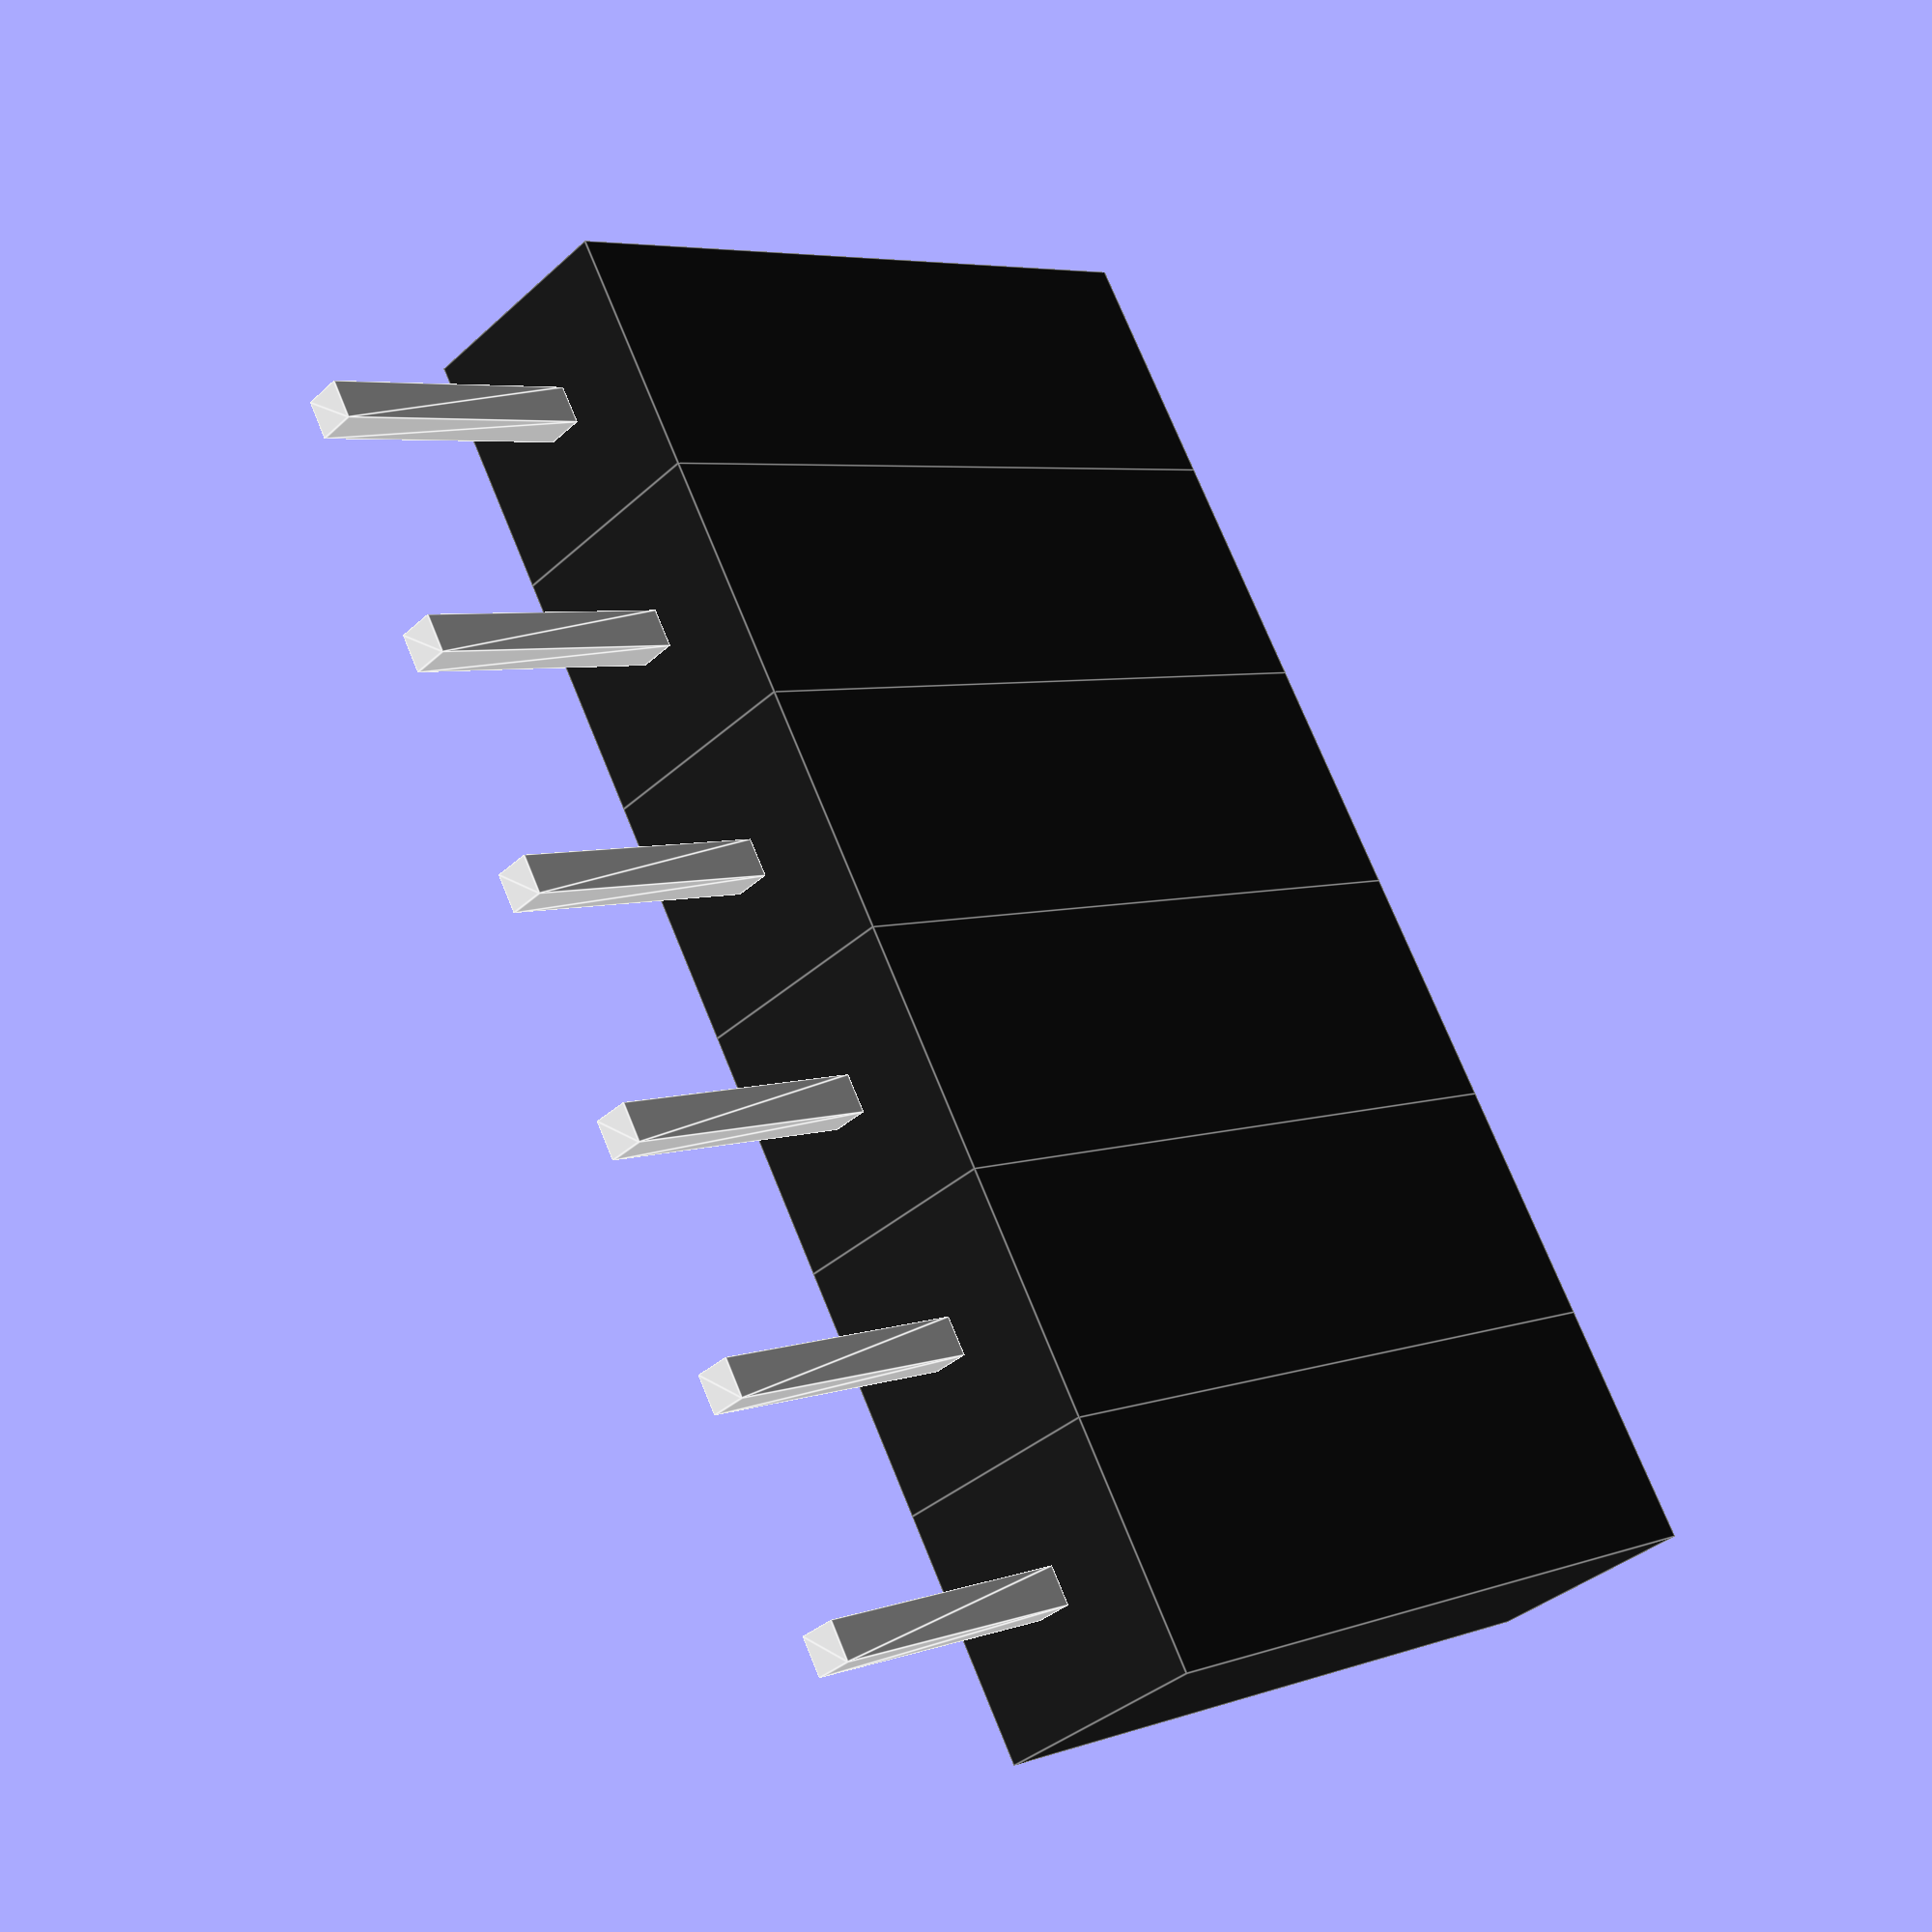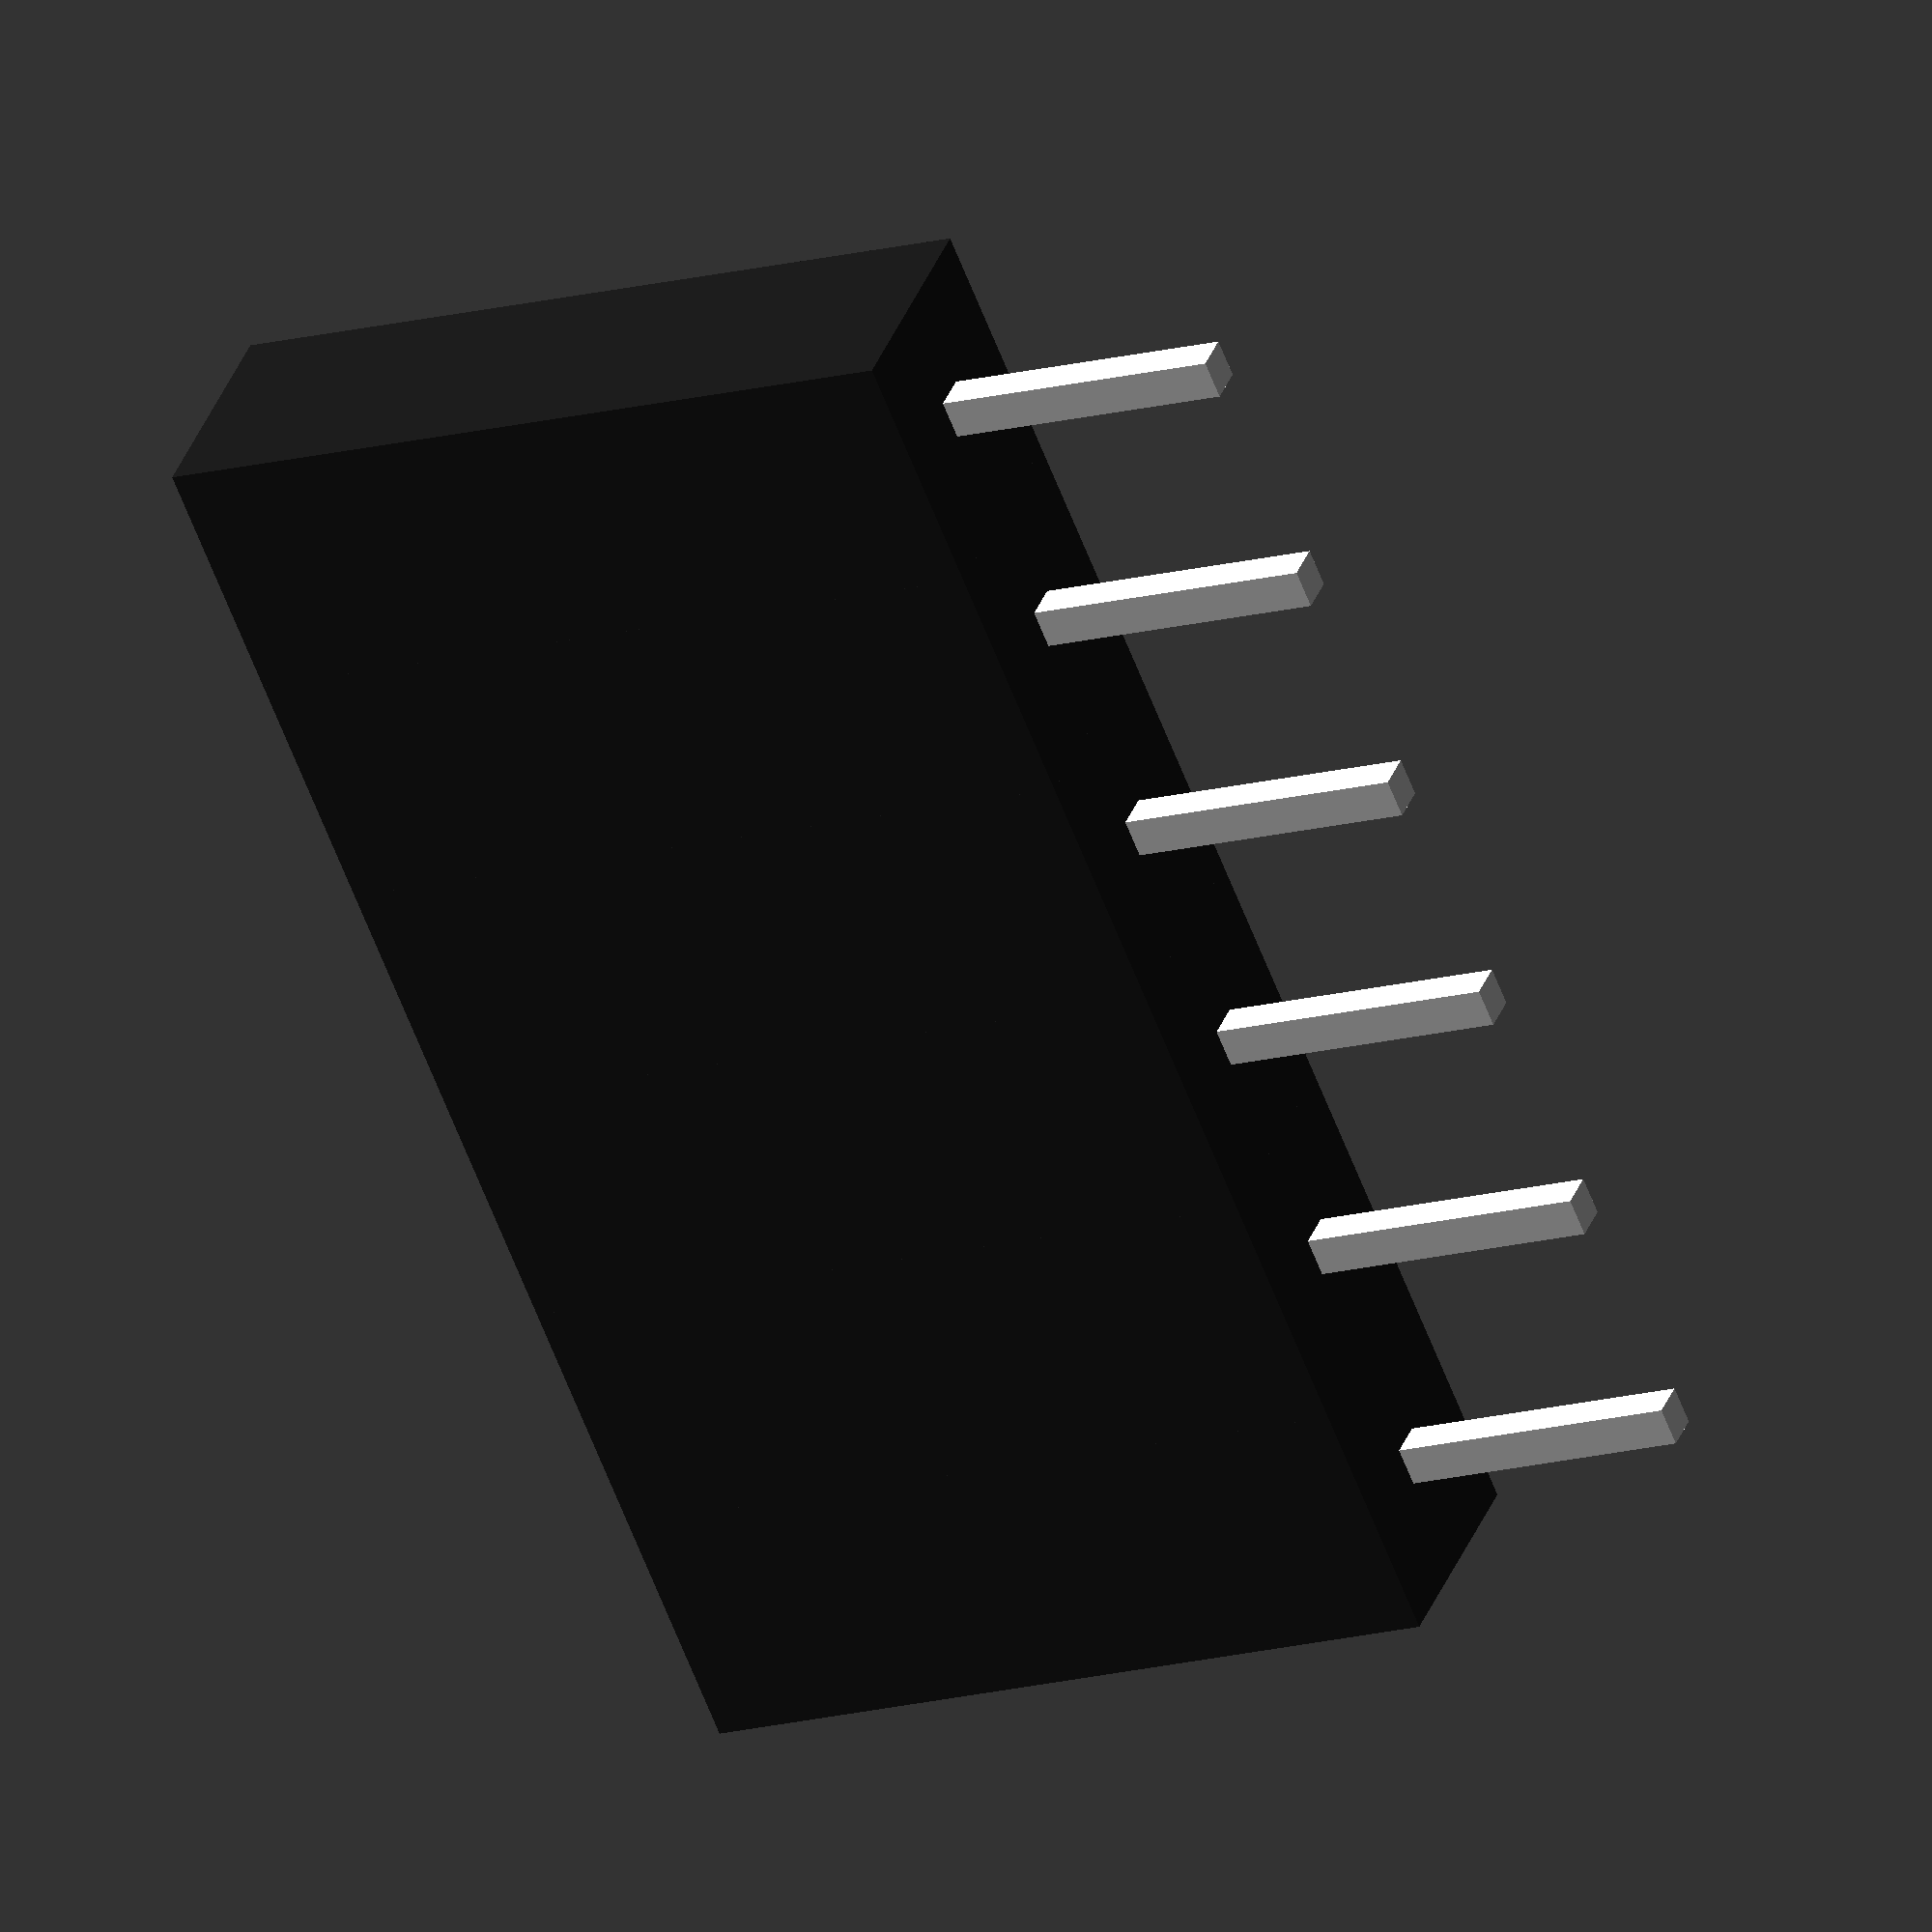
<openscad>

$fa = 1;
$fs = 0.04;

pin_count = 6;

step = 2.54;

body_color = [0.1,0.1,0.1];

body_width = 2.4;
body_height = 8;

hole_color = [0.4,0.4,0.4];
hole_width = 1.8;
hole_depth = 5;

pin_color = [0.9,0.9,0.9];
pin_height = 3;
pin_width = 0.4;

// centered pin
module pin() {
    difference() {
        color(body_color)
            translate([-body_width/2,-step/2,0])
                cube([body_width,step,body_height]);
        color(hole_color)
            translate([-hole_width/2,-hole_width/2,body_height-hole_depth])
                linear_extrude(height = hole_depth+0.1)
                    square(hole_width);
    }
    color(pin_color)
        rotate([180,0,0])
        linear_extrude(height = pin_height)
            square(pin_width,center=true);

}

module raw(pin_count) {
    for(i=[0:1:pin_count-1]) {
        translate([0,step * (i - (pin_count-1)/2),0])
        pin();
    }
}

raw(pin_count);

</openscad>
<views>
elev=354.8 azim=30.3 roll=221.5 proj=p view=edges
elev=196.0 azim=47.8 roll=61.0 proj=o view=wireframe
</views>
